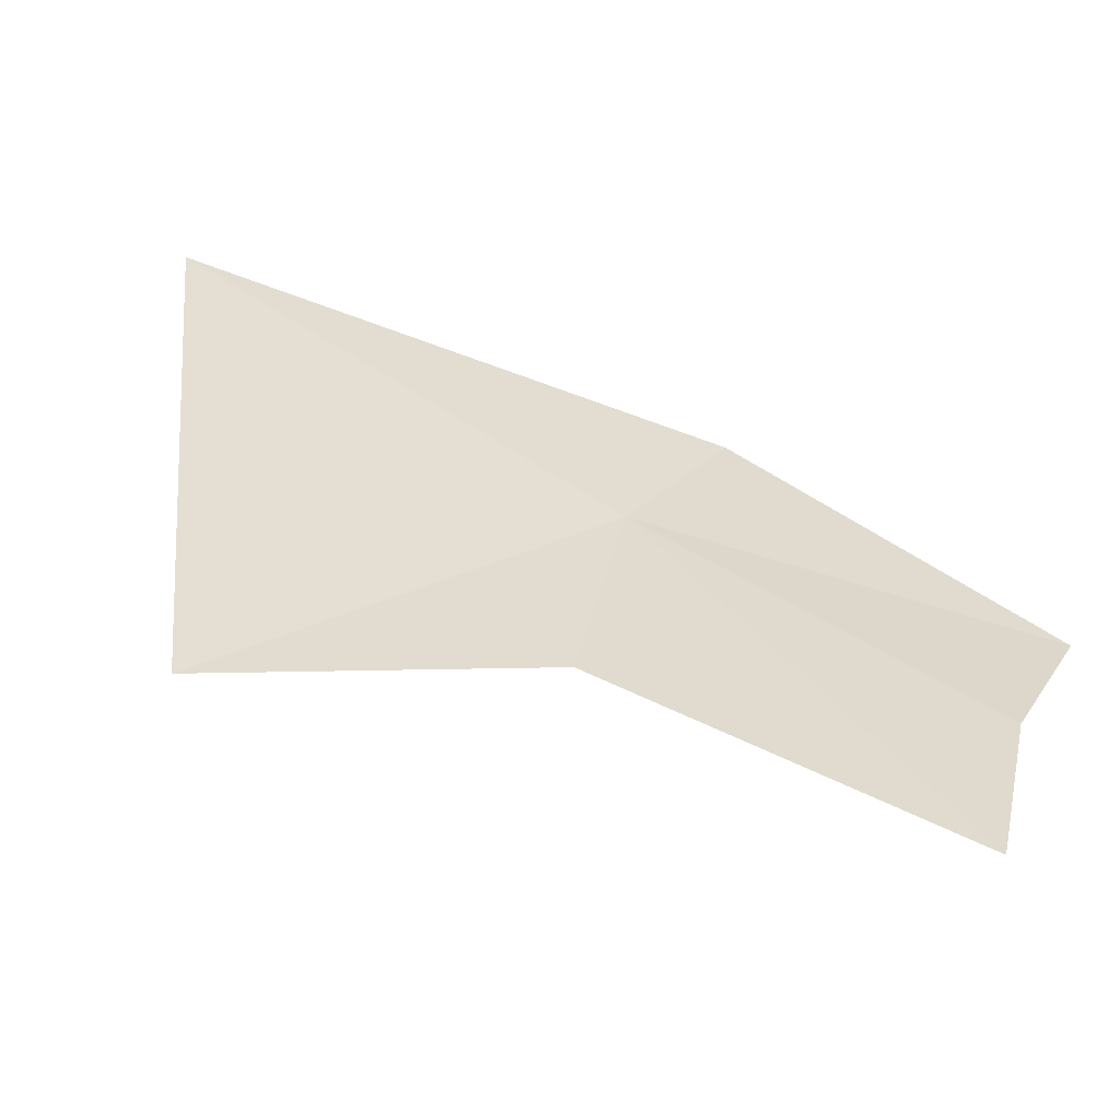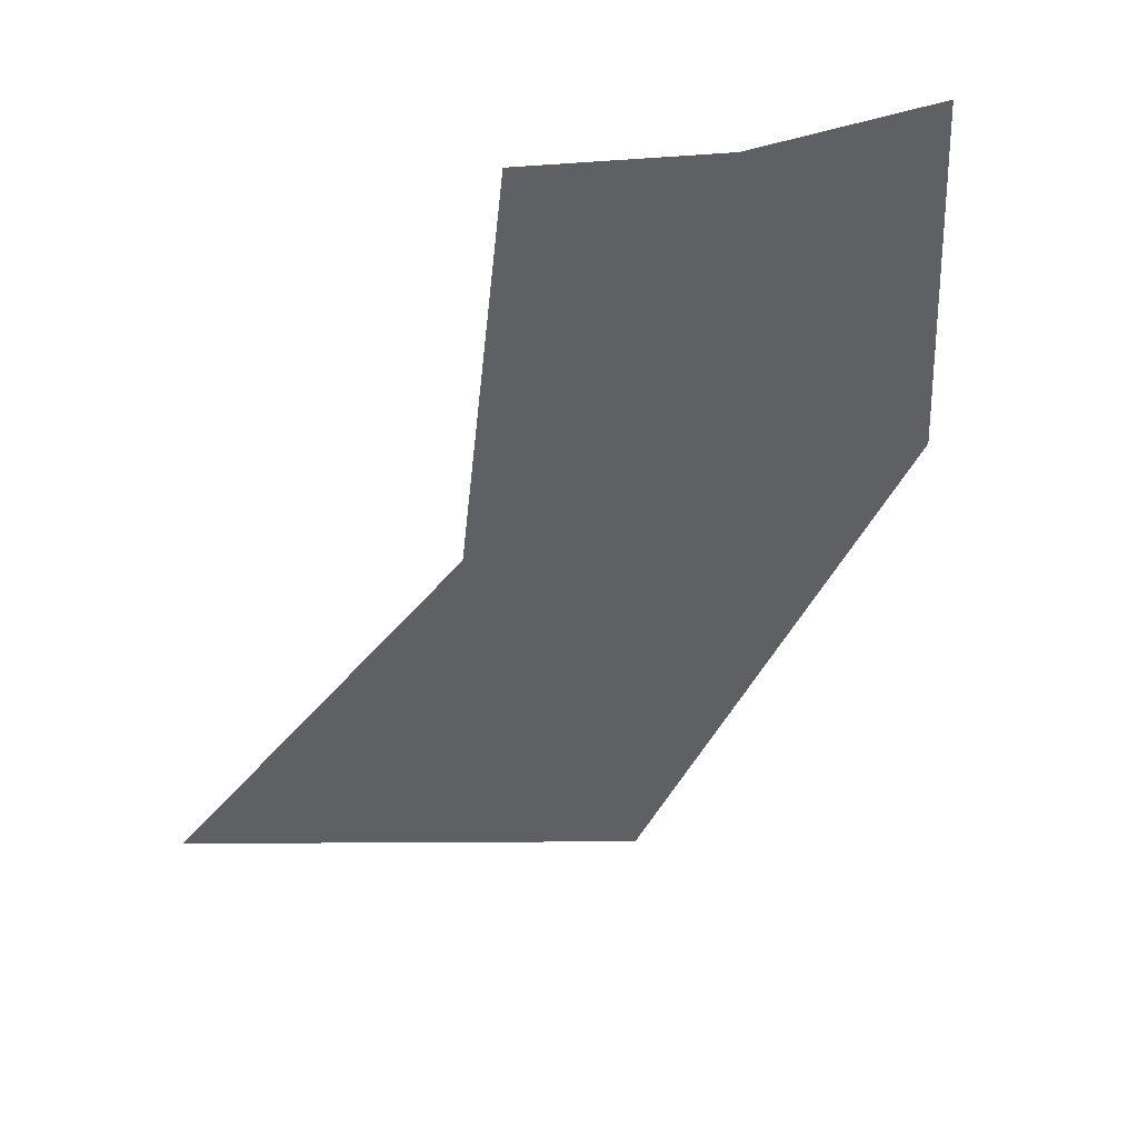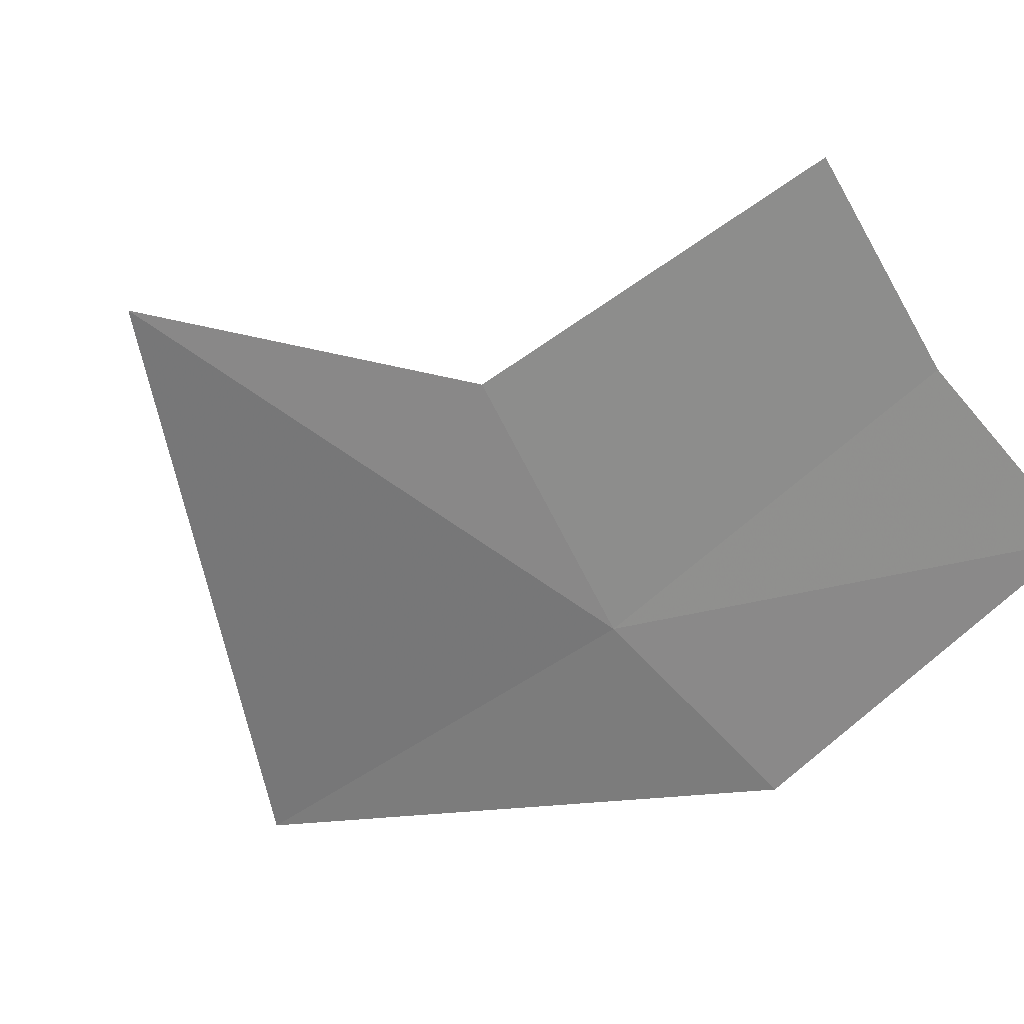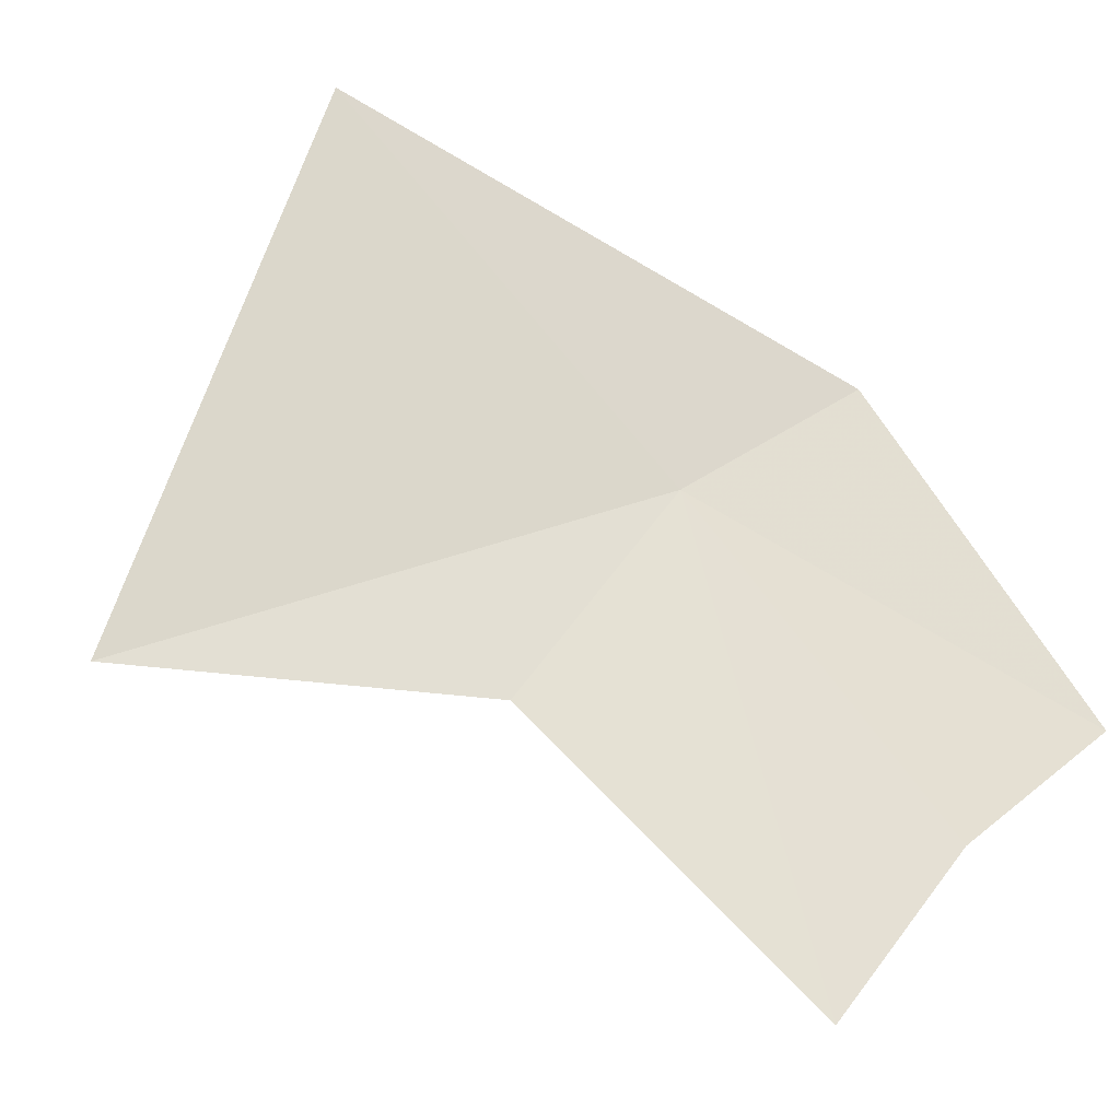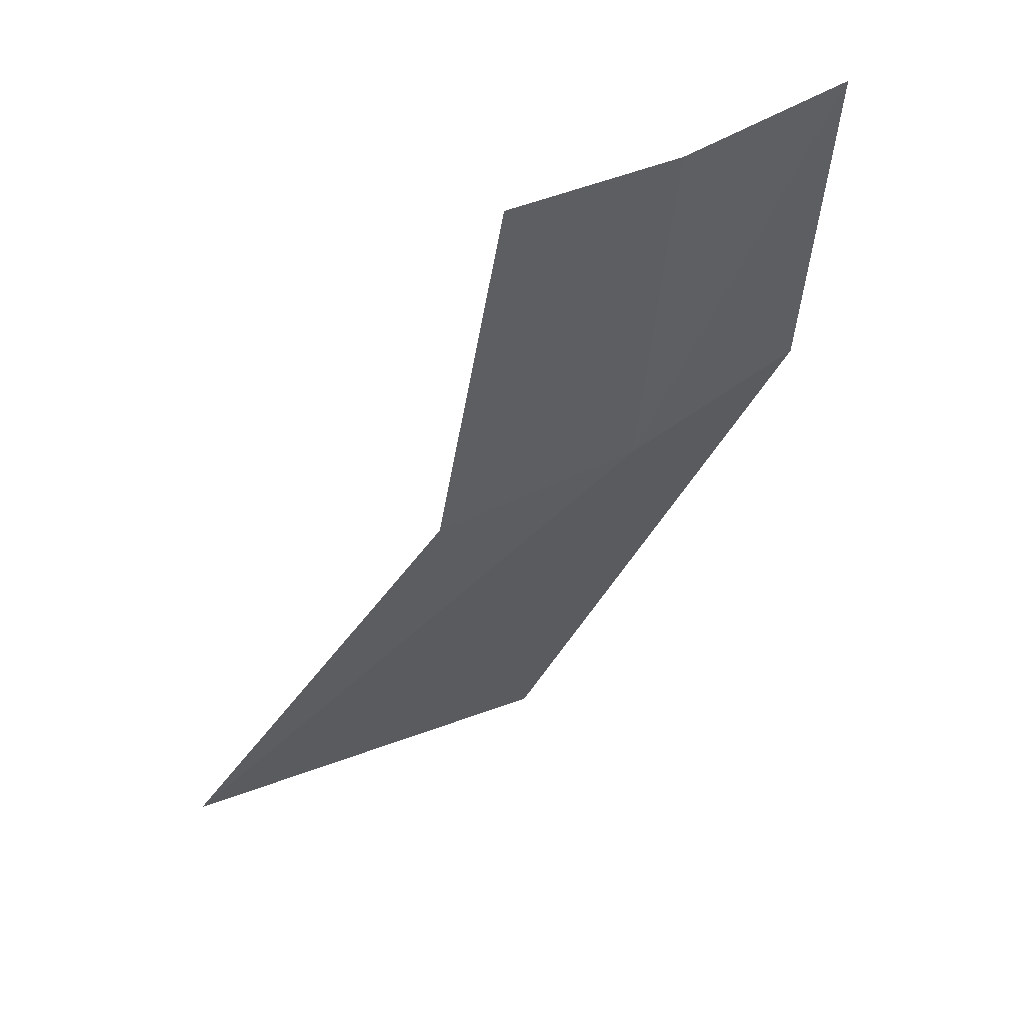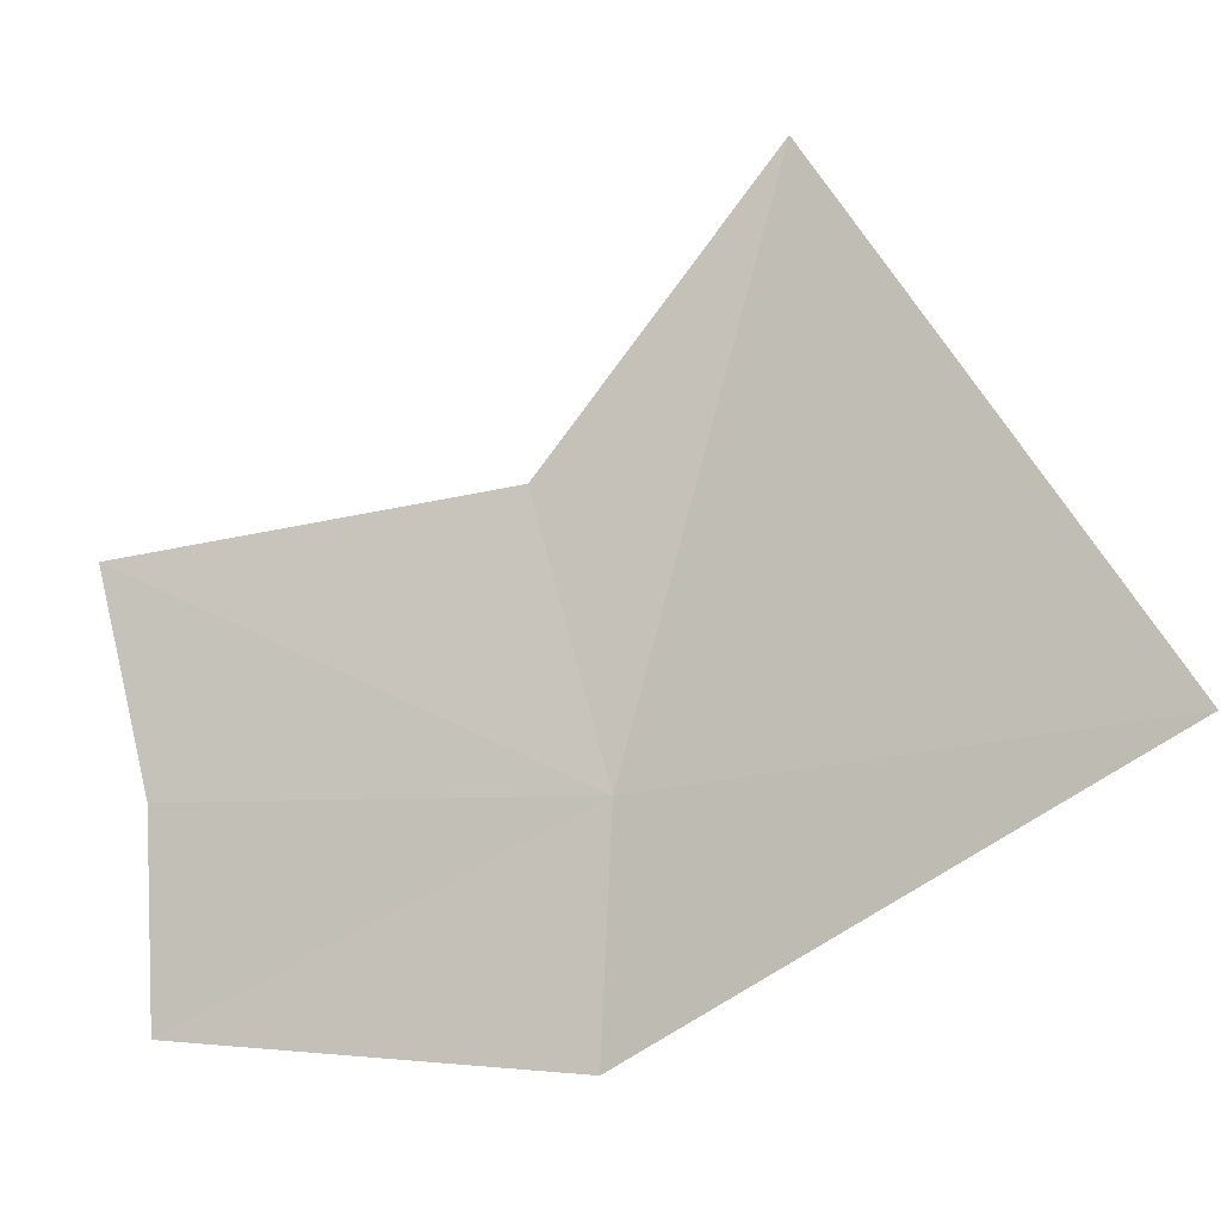
<metadata>
{"format":"obj","ext":"obj","renderer":"f3d","projection":"perspective","resolution":1024,"background":"white","views":[{"elev":28.6,"azim":-72.9,"up":"+Y"},{"elev":25.3,"azim":-31.1,"up":"+Z"},{"elev":-75.4,"azim":-55.8,"up":"+Y"},{"elev":54.7,"azim":-49.3,"up":"+Y"},{"elev":33.5,"azim":-44.2,"up":"+Z"},{"elev":76.2,"azim":81.6,"up":"+Y"}]}
</metadata>
<code>
v 0.2343 0.1798 0.3253
v 0.2505 0.1618 0.3785
v 0.2251 0.1651 0.3756
v 0.2626 0.1767 0.3308
v 0.1973 0.1659 0.378
v 0.1992 0.1794 0.3293
v 0.239 0.2048 0.267
v 0.1682 0.1907 0.2964
f 1 3 2
f 1 2 4
f 1 6 5
f 1 5 3
f 1 4 7
f 1 7 8
f 1 8 6

</code>
